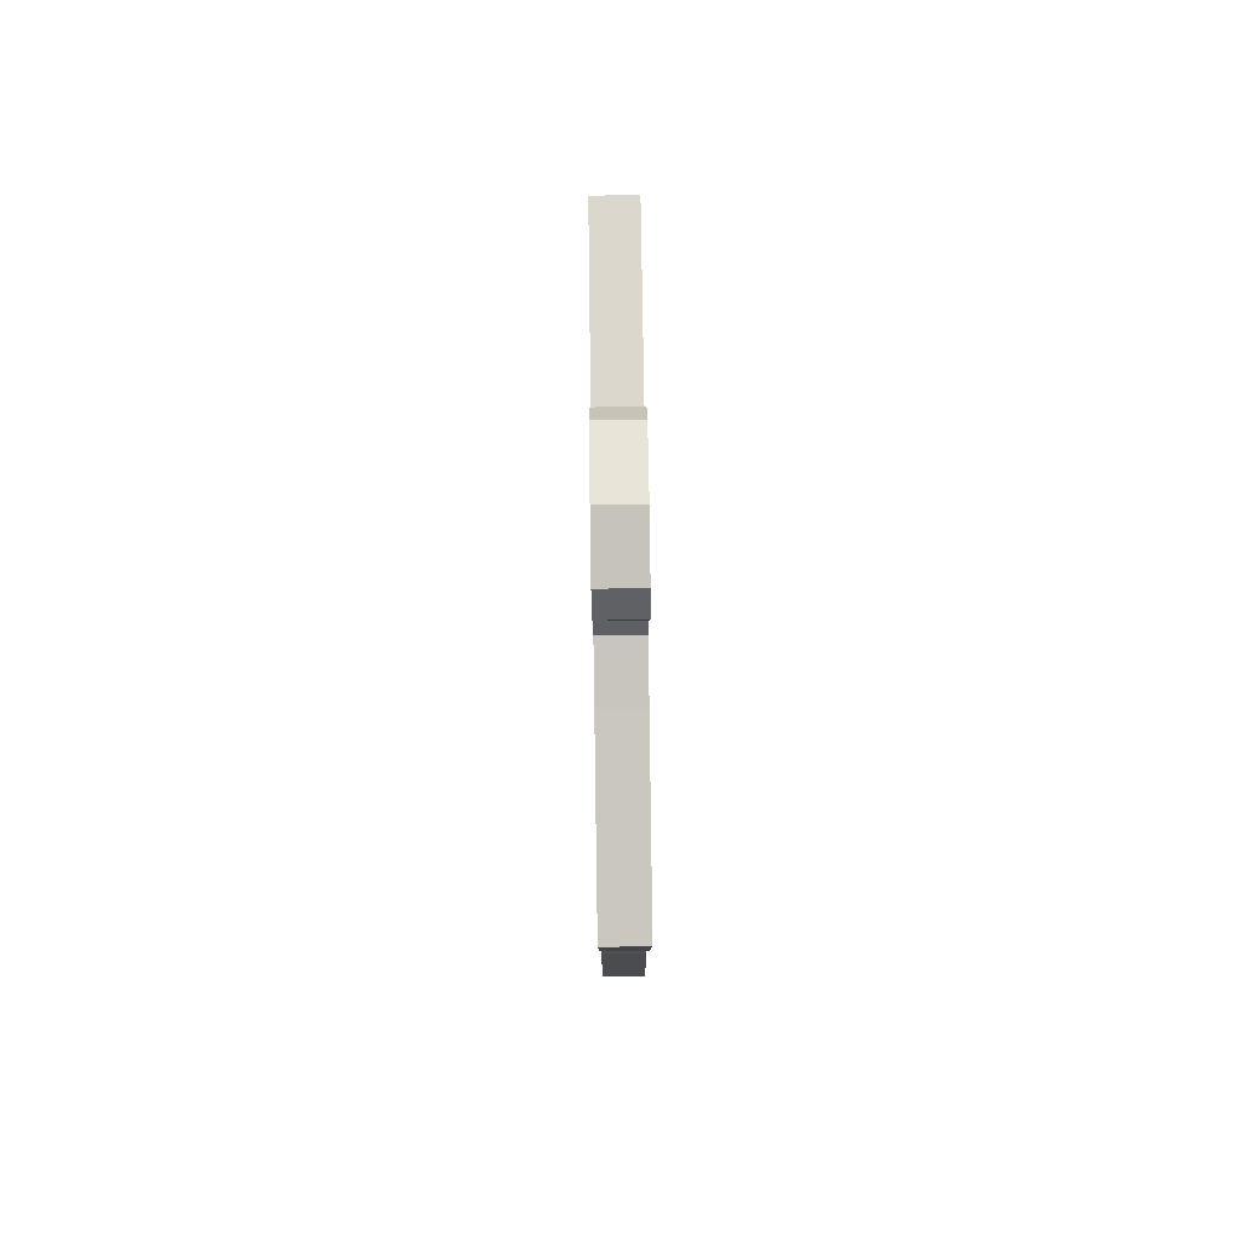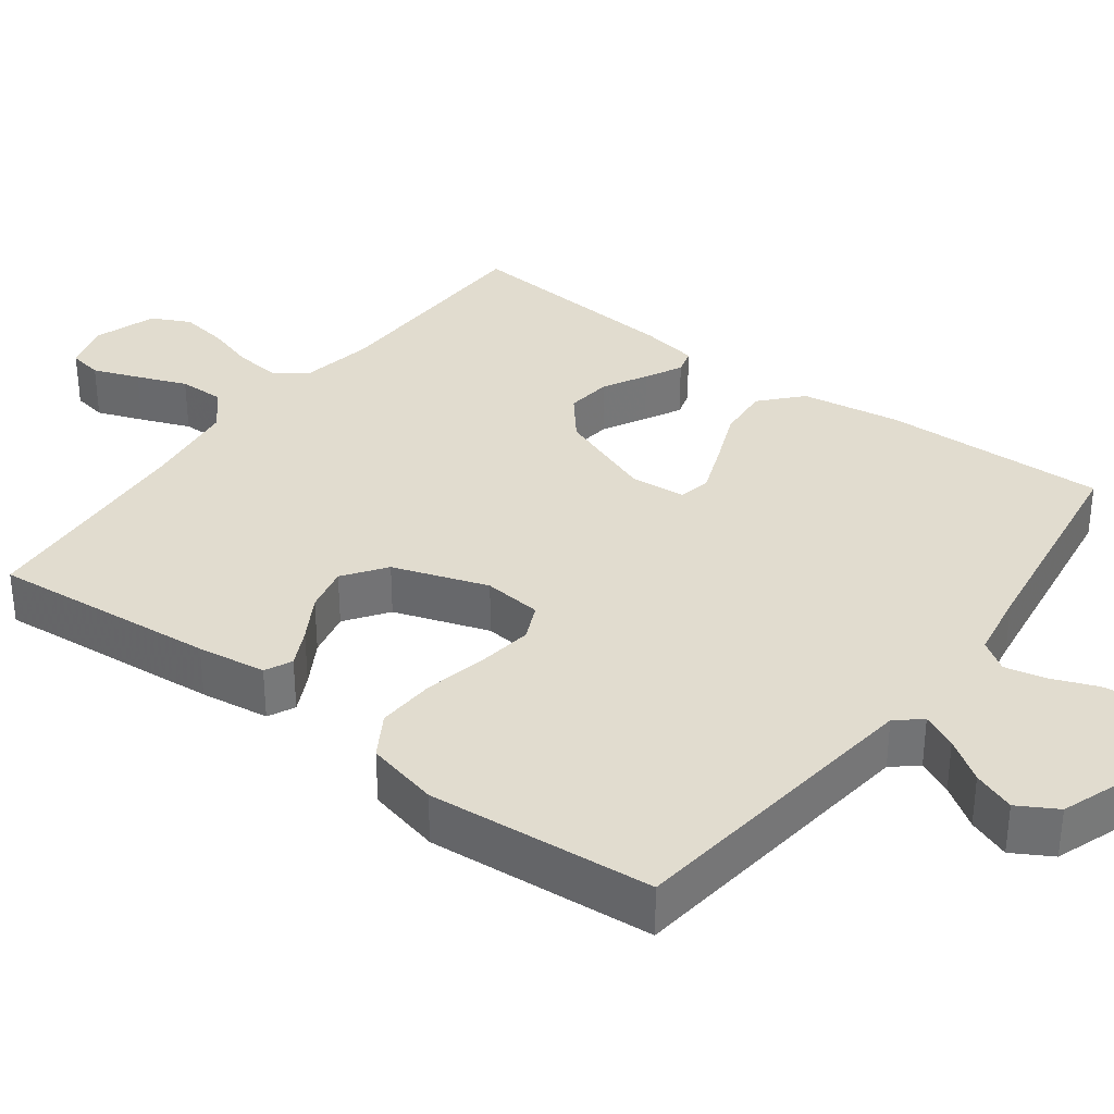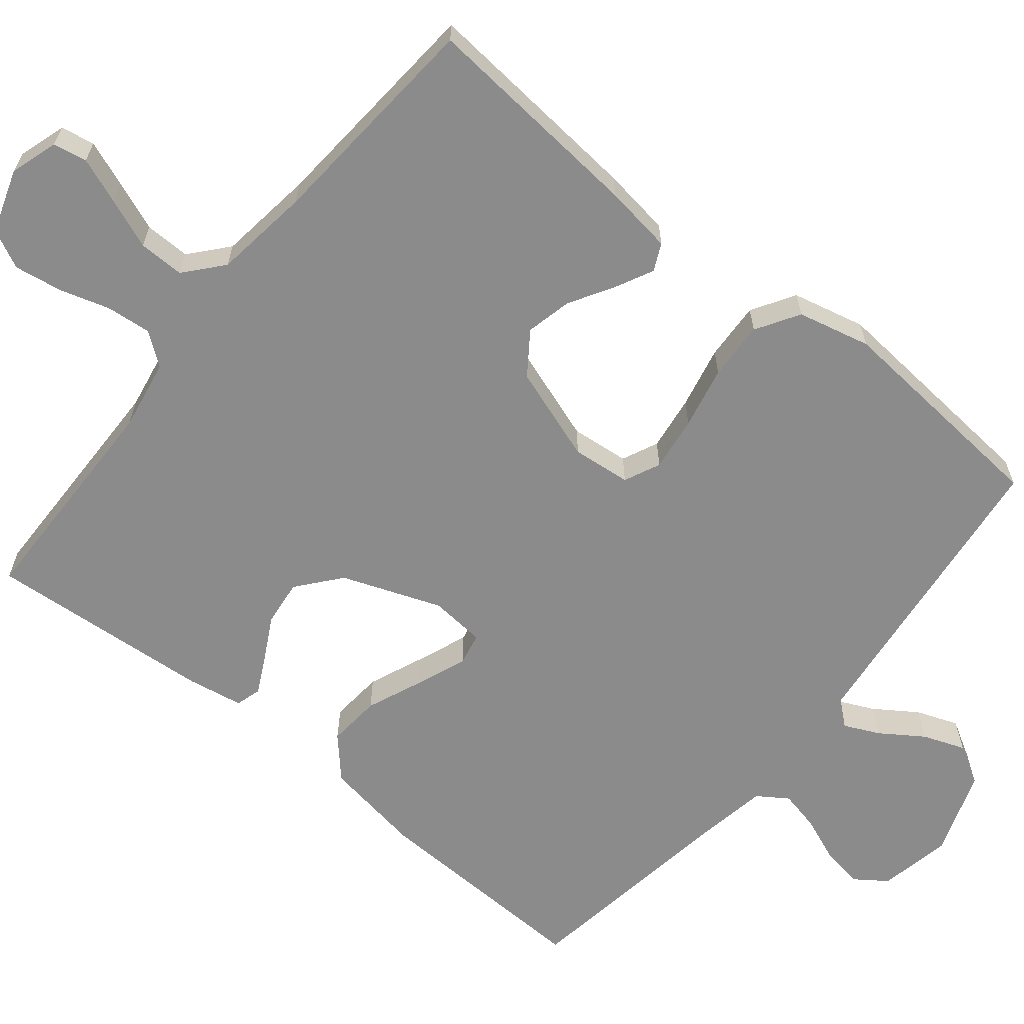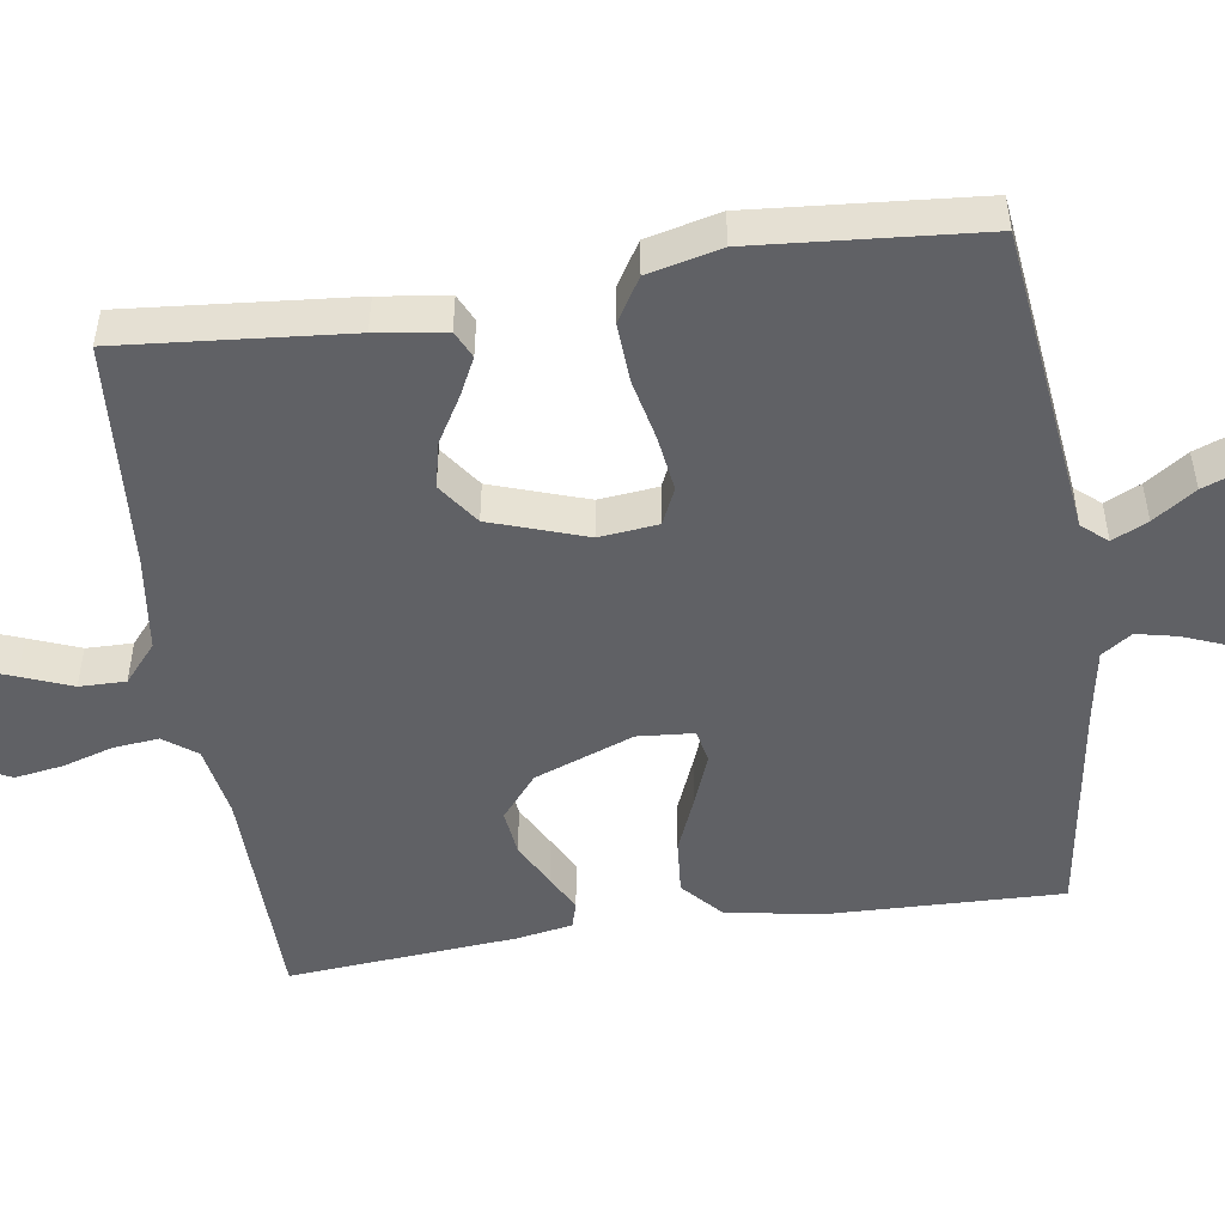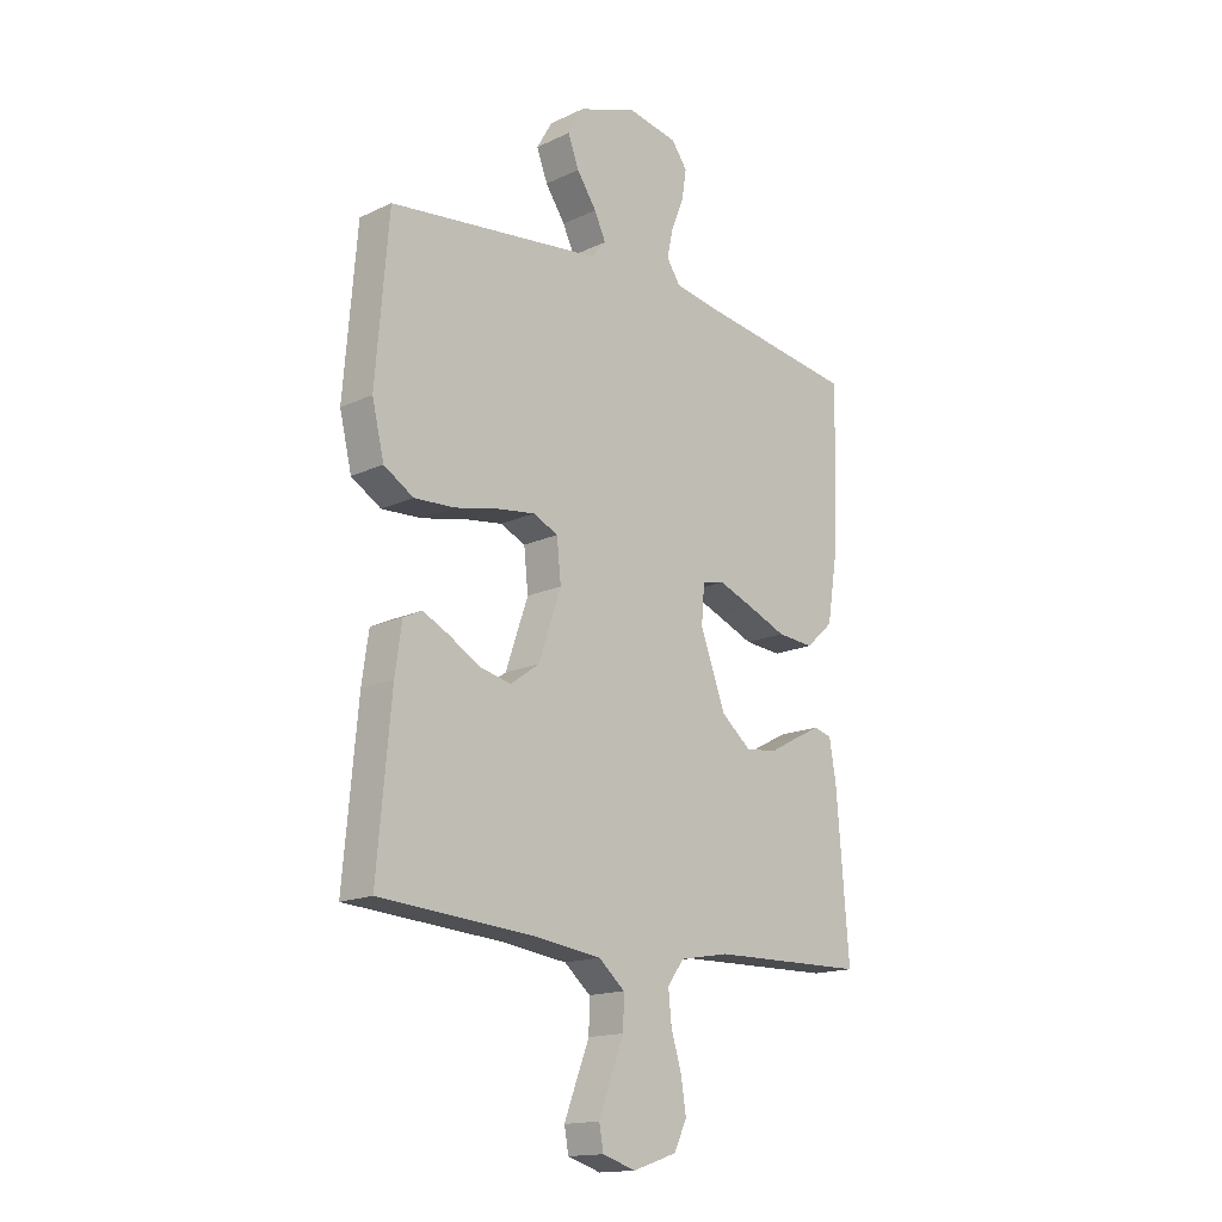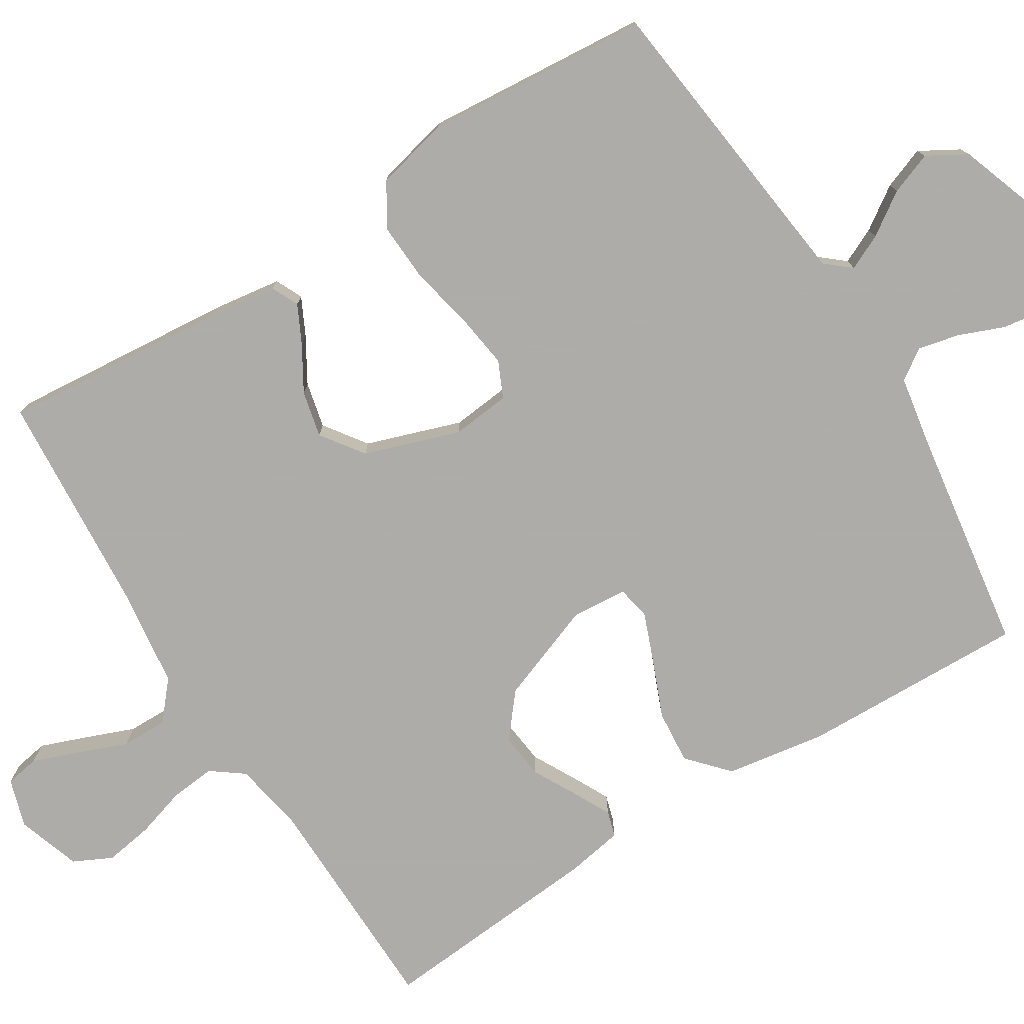
<metadata>
{"format":"obj","ext":"obj","renderer":"f3d","projection":"perspective","resolution":1024,"background":"white","views":[{"elev":79.8,"azim":89.2,"up":"+Z"},{"elev":34.4,"azim":-53.1,"up":"+Y"},{"elev":-63.8,"azim":-129.1,"up":"+Y"},{"elev":-50.0,"azim":-81.4,"up":"+Y"},{"elev":-15.9,"azim":-45.8,"up":"+Z"},{"elev":-77.0,"azim":-58.0,"up":"+Y"}]}
</metadata>
<code>
v -0.5 0.07 0.5
v -0.2 0.07 0.535
v -0.09 0.07 0.548
v -0.062 0.07 0.581
v -0.084 0.07 0.628
v -0.122 0.07 0.684
v -0.143 0.07 0.74
v -0.113 0.07 0.792
v 0 0.07 0.832
v 0.097 0.07 0.813
v 0.127 0.07 0.771
v 0.118 0.07 0.715
v 0.094 0.07 0.655
v 0.082 0.07 0.601
v 0.109 0.07 0.561
v 0.2 0.07 0.545
v 0.5 0.07 0.5
v 0.491 0.07 0.2
v 0.47 0.07 0.068
v 0.417 0.07 0.02
v 0.346 0.07 0.026
v 0.271 0.07 0.057
v 0.204 0.07 0.083
v 0.161 0.07 0.074
v 0.155 0.07 0
v 0.204 0.07 -0.131
v 0.261 0.07 -0.178
v 0.322 0.07 -0.171
v 0.38 0.07 -0.14
v 0.429 0.07 -0.115
v 0.463 0.07 -0.125
v 0.476 0.07 -0.2
v 0.5 0.07 -0.5
v 0.2 0.07 -0.506
v 0.105 0.07 -0.523
v 0.073 0.07 -0.566
v 0.079 0.07 -0.626
v 0.099 0.07 -0.692
v 0.109 0.07 -0.756
v 0.084 0.07 -0.807
v 0 0.07 -0.835
v -0.064 0.07 -0.815
v -0.072 0.07 -0.77
v -0.049 0.07 -0.709
v -0.023 0.07 -0.643
v -0.022 0.07 -0.582
v -0.072 0.07 -0.539
v -0.2 0.07 -0.522
v -0.5 0.07 -0.5
v -0.473 0.07 -0.2
v -0.46 0.07 -0.109
v -0.424 0.07 -0.092
v -0.374 0.07 -0.117
v -0.315 0.07 -0.152
v -0.254 0.07 -0.166
v -0.198 0.07 -0.126
v -0.155 0.07 0
v -0.163 0.07 0.078
v -0.211 0.07 0.1
v -0.284 0.07 0.09
v -0.367 0.07 0.072
v -0.445 0.07 0.068
v -0.502 0.07 0.103
v -0.525 0.07 0.2
v -0.5 0 0.5
v -0.2 0 0.535
v -0.09 0 0.548
v -0.062 0 0.581
v -0.084 0 0.628
v -0.122 0 0.684
v -0.143 0 0.74
v -0.113 0 0.792
v 0 0 0.832
v 0.097 0 0.813
v 0.127 0 0.771
v 0.118 0 0.715
v 0.094 0 0.655
v 0.082 0 0.601
v 0.109 0 0.561
v 0.2 0 0.545
v 0.5 0 0.5
v 0.491 0 0.2
v 0.47 0 0.068
v 0.417 0 0.02
v 0.346 0 0.026
v 0.271 0 0.057
v 0.204 0 0.083
v 0.161 0 0.074
v 0.155 0 0
v 0.204 0 -0.131
v 0.261 0 -0.178
v 0.322 0 -0.171
v 0.38 0 -0.14
v 0.429 0 -0.115
v 0.463 0 -0.125
v 0.476 0 -0.2
v 0.5 0 -0.5
v 0.2 0 -0.506
v 0.105 0 -0.523
v 0.073 0 -0.566
v 0.079 0 -0.626
v 0.099 0 -0.692
v 0.109 0 -0.756
v 0.084 0 -0.807
v 0 0 -0.835
v -0.064 0 -0.815
v -0.072 0 -0.77
v -0.049 0 -0.709
v -0.023 0 -0.643
v -0.022 0 -0.582
v -0.072 0 -0.539
v -0.2 0 -0.522
v -0.5 0 -0.5
v -0.473 0 -0.2
v -0.46 0 -0.109
v -0.424 0 -0.092
v -0.374 0 -0.117
v -0.315 0 -0.152
v -0.254 0 -0.166
v -0.198 0 -0.126
v -0.155 0 0
v -0.163 0 0.078
v -0.211 0 0.1
v -0.284 0 0.09
v -0.367 0 0.072
v -0.445 0 0.068
v -0.502 0 0.103
v -0.525 0 0.2
f 64 1 2
f 63 64 2
f 62 63 2
f 61 62 2
f 60 61 2
f 59 60 2 3
f 58 59 3 4
f 57 58 4
f 52 53 54
f 51 52 54
f 50 51 54
f 49 50 54
f 48 49 54
f 47 48 54 55
f 46 47 55 56
f 43 44 45
f 42 43 45
f 41 42 45
f 40 41 45
f 39 40 45
f 38 39 45
f 37 38 45
f 36 37 45 46
f 46 56 57
f 36 46 57
f 35 36 57
f 32 33 34
f 31 32 34
f 30 31 34
f 29 30 34
f 28 29 34
f 27 28 34 35
f 20 21 22
f 19 20 22
f 18 19 22
f 17 18 22
f 16 17 22
f 15 16 22 23
f 14 15 23 24
f 11 12 13
f 10 11 13
f 9 10 13
f 8 9 13
f 7 8 13
f 6 7 13
f 5 6 13
f 4 5 13 14
f 14 24 25
f 4 14 25
f 57 4 25
f 26 27 35 57
f 25 26 57
f 66 65 128
f 66 128 127
f 66 127 126
f 66 126 125
f 66 125 124
f 67 66 124 123
f 68 67 123 122
f 68 122 121
f 118 117 116
f 118 116 115
f 118 115 114
f 118 114 113
f 118 113 112
f 119 118 112 111
f 120 119 111 110
f 109 108 107
f 109 107 106
f 109 106 105
f 109 105 104
f 109 104 103
f 109 103 102
f 109 102 101
f 110 109 101 100
f 121 120 110
f 121 110 100
f 121 100 99
f 98 97 96
f 98 96 95
f 98 95 94
f 98 94 93
f 98 93 92
f 99 98 92 91
f 86 85 84
f 86 84 83
f 86 83 82
f 86 82 81
f 86 81 80
f 87 86 80 79
f 88 87 79 78
f 77 76 75
f 77 75 74
f 77 74 73
f 77 73 72
f 77 72 71
f 77 71 70
f 77 70 69
f 78 77 69 68
f 89 88 78
f 89 78 68
f 89 68 121
f 121 99 91 90
f 121 90 89
f 1 65 66 2
f 2 66 67 3
f 3 67 68 4
f 4 68 69 5
f 5 69 70 6
f 6 70 71 7
f 7 71 72 8
f 8 72 73 9
f 9 73 74 10
f 10 74 75 11
f 11 75 76 12
f 12 76 77 13
f 13 77 78 14
f 14 78 79 15
f 15 79 80 16
f 16 80 81 17
f 17 81 82 18
f 18 82 83 19
f 19 83 84 20
f 20 84 85 21
f 21 85 86 22
f 22 86 87 23
f 23 87 88 24
f 24 88 89 25
f 25 89 90 26
f 26 90 91 27
f 27 91 92 28
f 28 92 93 29
f 29 93 94 30
f 30 94 95 31
f 31 95 96 32
f 32 96 97 33
f 33 97 98 34
f 34 98 99 35
f 35 99 100 36
f 36 100 101 37
f 37 101 102 38
f 38 102 103 39
f 39 103 104 40
f 40 104 105 41
f 41 105 106 42
f 42 106 107 43
f 43 107 108 44
f 44 108 109 45
f 45 109 110 46
f 46 110 111 47
f 47 111 112 48
f 48 112 113 49
f 49 113 114 50
f 50 114 115 51
f 51 115 116 52
f 52 116 117 53
f 53 117 118 54
f 54 118 119 55
f 55 119 120 56
f 56 120 121 57
f 57 121 122 58
f 58 122 123 59
f 59 123 124 60
f 60 124 125 61
f 61 125 126 62
f 62 126 127 63
f 63 127 128 64
f 64 128 65 1

</code>
